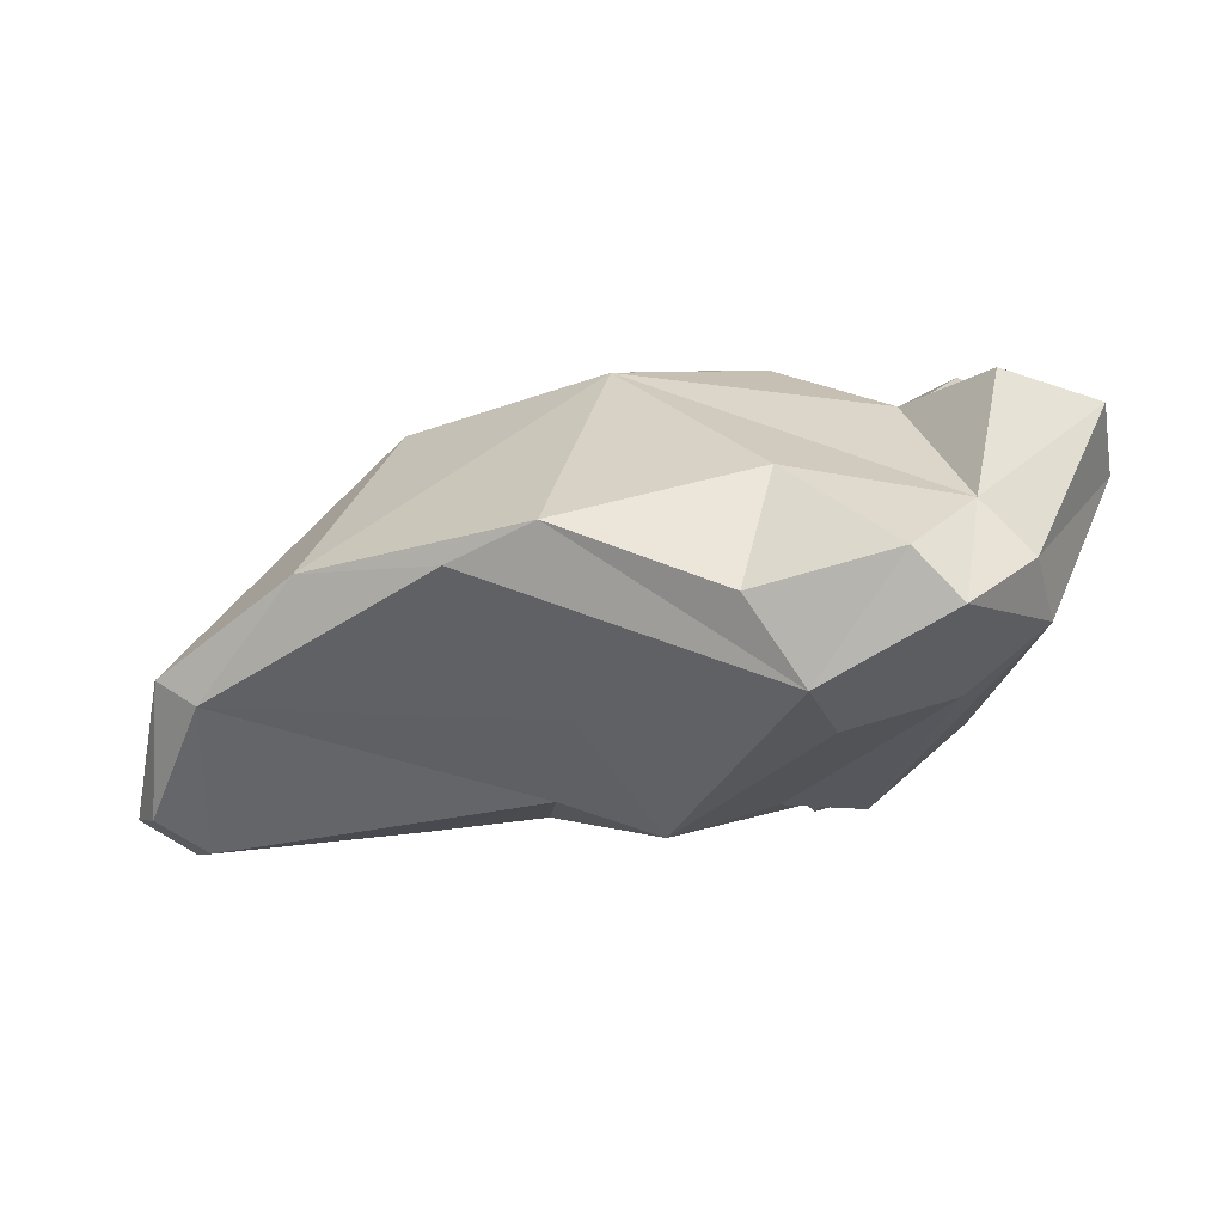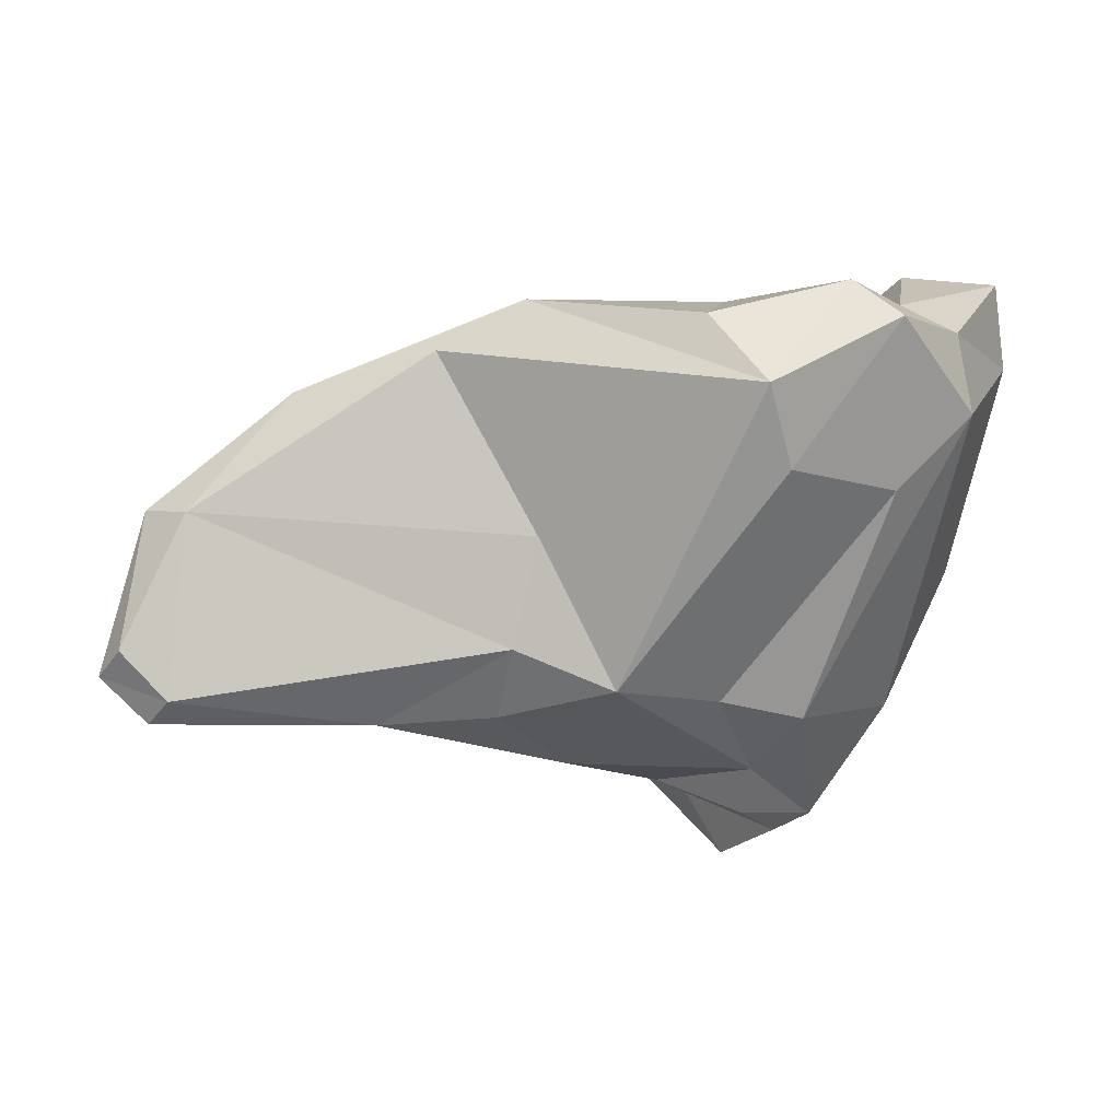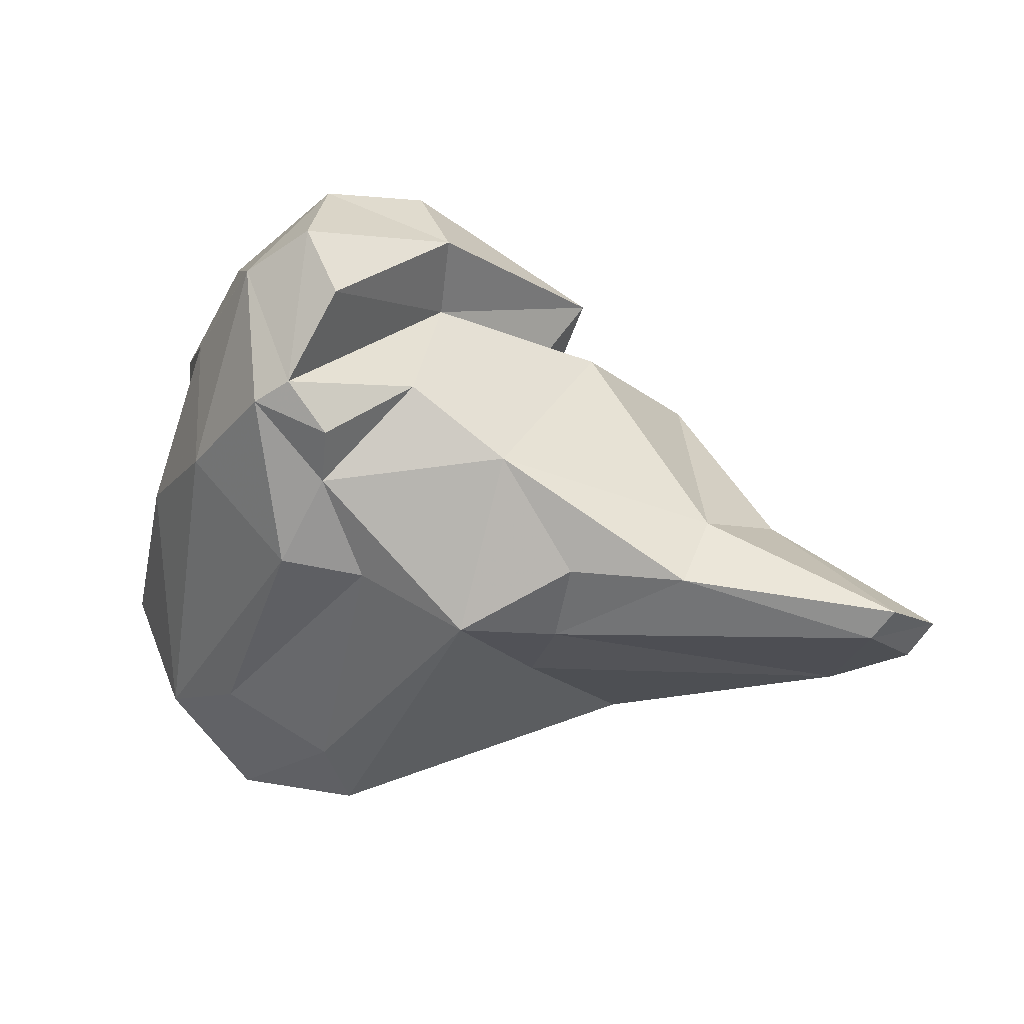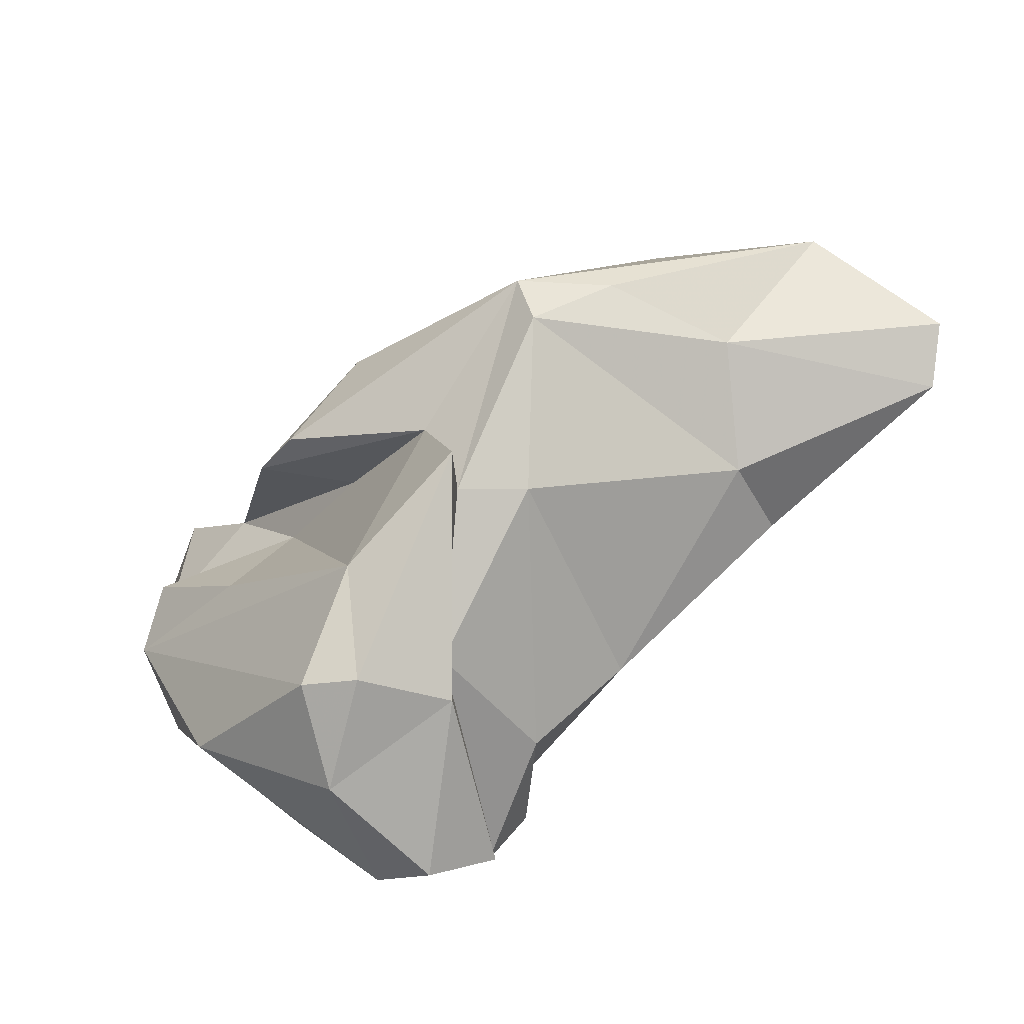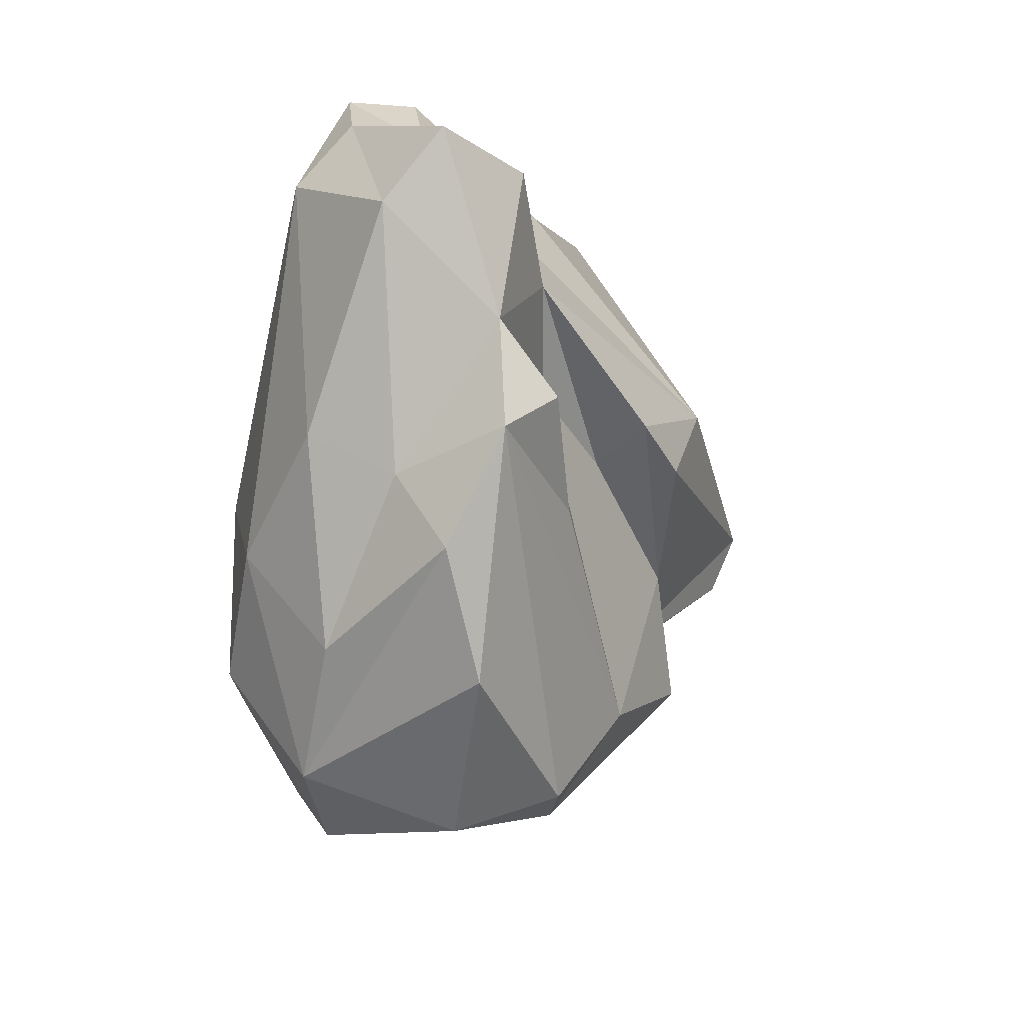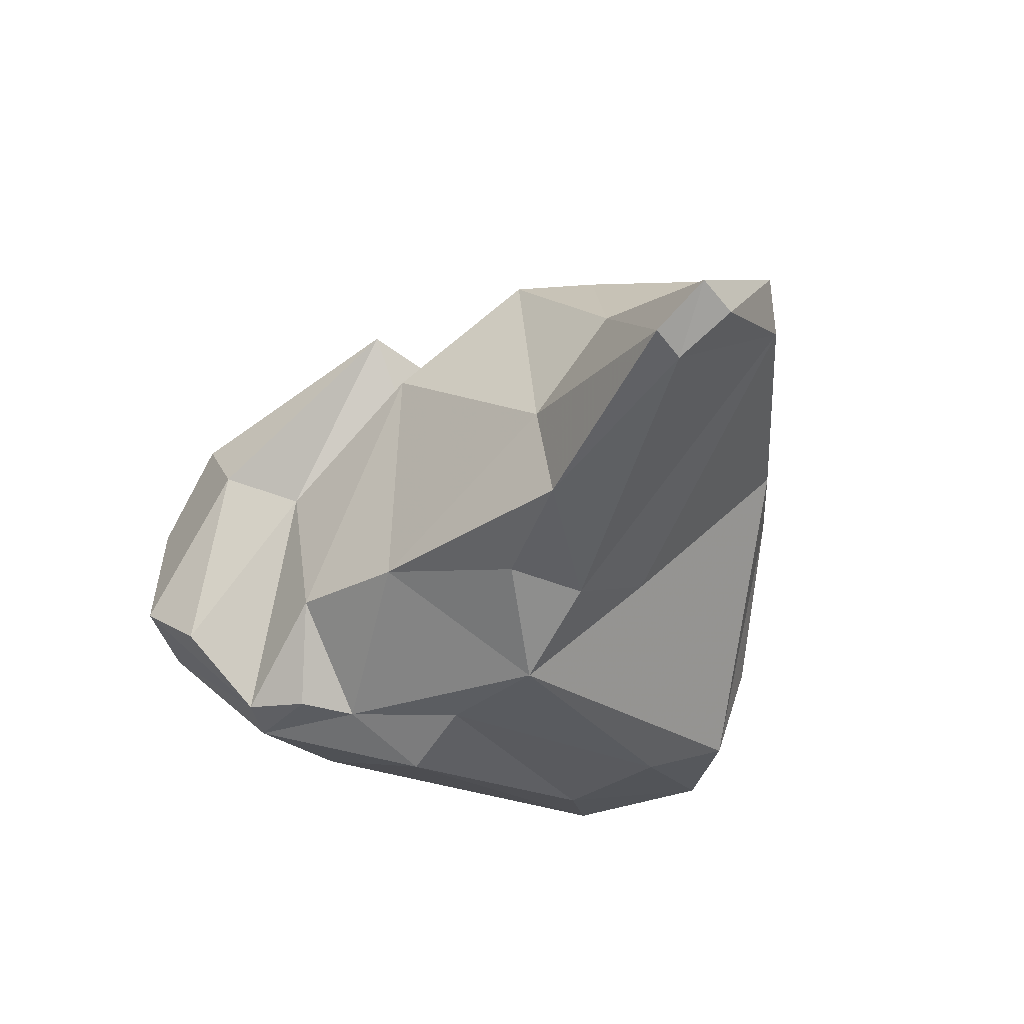
<metadata>
{"format":"obj","ext":"obj","renderer":"f3d","projection":"perspective","resolution":1024,"background":"white","views":[{"elev":-3.6,"azim":4.0,"up":"+Y"},{"elev":-43.9,"azim":-1.5,"up":"+Y"},{"elev":-65.1,"azim":178.9,"up":"+Y"},{"elev":-64.6,"azim":-131.7,"up":"+Z"},{"elev":-13.0,"azim":117.8,"up":"+Z"},{"elev":-54.7,"azim":-110.1,"up":"+Y"}]}
</metadata>
<code>
v 145.5 279.2 95.38
v 146.2 279.2 96.54
v 148 282.4 99.16
v 150.2 284.1 94.42
v 146.7 283.1 98.43
v 147 278.2 94.45
v 152.8 281.4 92.94
v 151 285.9 100.8
v 151.3 288.1 94.46
v 147.6 278.2 95.43
v 158.4 282 98.8
v 156.5 287 89.49
v 157.7 279.8 96.3
v 153.1 289.7 92.52
v 153.7 278.8 93.79
v 155.3 286 102.5
v 159.5 280.3 90.31
v 158 288.5 89.72
v 153 290.5 94.16
v 156.7 289.7 88.5
v 157.3 279.3 93.76
v 162.4 281.3 88.31
v 164.7 282.6 104.5
v 158 289.9 92.02
v 160.8 278.7 95.65
v 161.4 285.5 84.86
v 161.6 285.8 87.36
v 157.9 287 103.6
v 161.9 292.3 94.37
v 164.8 280.9 85.03
v 165.2 279.7 90.93
v 162.4 288.2 84.25
v 165.5 281.6 102.1
v 163 285.1 104.9
v 159.3 291.9 96.74
v 165 279.4 89.14
v 165.8 282.6 83.63
v 166.2 279.9 87.63
v 164 279.7 94.21
v 161.1 289.9 87.27
v 163.8 289.2 84.62
v 163.9 288.6 102.4
v 161.9 289.6 94.92
v 167.2 286.2 105.3
v 163.7 292.1 95.37
v 166.5 279.5 93.66
v 167.3 280 88.38
v 168.6 284.7 105.2
v 166.4 290.9 92.39
v 167.7 283 85.13
v 165.4 289.5 96.25
v 165.4 286.7 83.61
v 168.8 282.6 100.4
v 169.5 282.1 91.36
v 167.2 290.5 98.89
v 169.7 291.2 101.4
v 169.1 291.9 94.92
v 168.8 289.4 87.24
v 171 284.5 101.7
v 171.4 285.3 94.11
v 170.7 289.3 90.67
v 170.6 287.7 92.92
v 169 287.6 103.2
v 170.5 286 103.5
v 170.5 290.8 96.96
v 169.6 284.9 88.41
v 170.8 291.2 93.79
v 172.8 288.4 99.98
v 172.4 290.1 102
g foo
f 28 23 34
f 23 28 16
f 33 23 25
f 11 23 16
f 25 23 11
f 39 33 25
f 8 16 28
f 25 11 13
f 3 11 16
f 13 11 3
f 3 16 8
f 21 25 13
f 3 8 5
f 13 3 10
f 15 21 13
f 10 3 2
f 15 13 10
f 2 3 5
f 6 15 10
f 1 2 5
f 6 10 1
f 1 10 2
f 23 48 44
f 34 44 42
f 44 34 23
f 33 48 23
f 53 48 33
f 42 28 34
f 53 33 39
f 35 28 42
f 46 53 39
f 35 8 28
f 31 46 39
f 31 39 25
f 17 31 25
f 21 17 25
f 21 15 17
f 17 15 7
f 5 9 4
f 6 4 7
f 15 6 7
f 4 1 5
f 1 4 6
f 63 44 48
f 64 63 48
f 64 48 59
f 53 59 48
f 42 44 63
f 42 63 35
f 46 59 53
f 47 54 46
f 36 47 31
f 47 46 31
f 35 19 8
f 22 31 17
f 22 36 31
f 19 5 8
f 5 19 9
f 12 22 17
f 9 14 4
f 4 14 7
f 14 12 7
f 17 7 12
f 59 68 64
f 68 59 60
f 63 56 55
f 55 35 63
f 46 54 59
f 54 60 59
f 35 55 45
f 29 35 45
f 19 35 29
f 47 36 38
f 38 36 22
f 38 22 27
f 19 14 9
f 27 22 12
f 69 56 63
f 63 64 69
f 64 68 69
f 45 55 43
f 24 29 45
f 43 24 45
f 19 29 24
f 18 14 19
f 18 19 24
f 26 30 27
f 30 38 27
f 12 14 18
f 27 12 18
f 56 69 65
f 65 69 68
f 55 56 65
f 62 65 68
f 68 60 62
f 65 51 55
f 66 62 60
f 51 43 55
f 60 54 66
f 66 54 50
f 50 54 47
f 24 43 51
f 38 50 47
f 37 50 38
f 30 37 38
f 20 18 24
f 18 20 27
f 26 27 20
f 37 30 26
f 67 57 65
f 65 62 67
f 57 51 65
f 62 61 67
f 49 51 57
f 62 66 61
f 50 61 66
f 49 40 51
f 24 51 40
f 50 37 52
f 20 24 40
f 40 32 20
f 20 32 26
f 52 26 32
f 37 26 52
f 67 49 57
f 58 67 61
f 61 50 58
f 40 49 67
f 41 67 58
f 41 40 67
f 58 50 52
f 41 58 52
f 32 40 41
f 52 32 41
g

</code>
